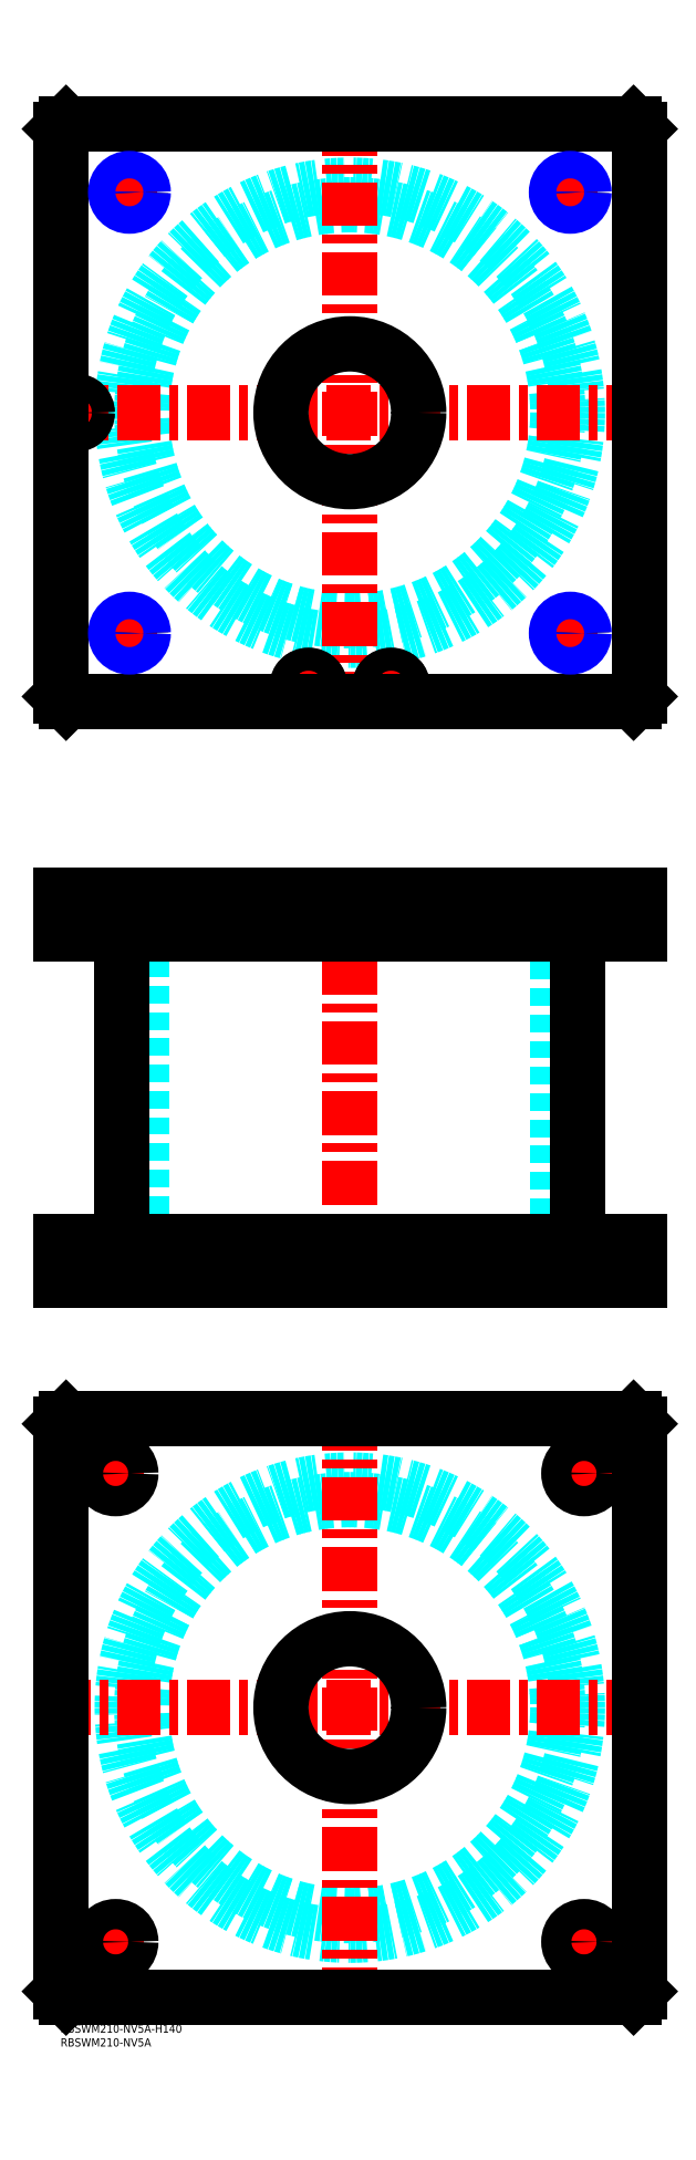
<metadata>
{"format":"dxf","ext":"dxf","renderer":"ezdxf+matplotlib","layout":"modelspace","background":"white","min_lineweight":24,"dpi":150}
</metadata>
<code>
0
SECTION
2
ENTITIES
0
TEXT
8
MSM_PART_NUMBER
10
0
20
-8
30
0
40
3
1
RBSWM210-NV5A
0
TEXT
8
MSM_PART_NUMBER
10
0
20
-3
30
0
40
3
1
RBSWM210-NV5A-H140
0
CIRCLE
8
MSM_DASHED
10
105
20
115
30
0
40
75.5
0
CIRCLE
8
MSM_DASHED
10
105
20
115
30
0
40
82.6
0
LINE
8
MSM_CENTER
10
-5
20
115
30
0
11
215
21
115
31
0
0
LINE
8
MSM_CENTER
10
105
20
5
30
0
11
105
21
225
31
0
0
LINE
8
MSM_CENTER
10
13.5
20
30
30
0
11
26.5
21
30
31
0
0
LINE
8
MSM_CENTER
10
20
20
23.5
30
0
11
20
21
36.5
31
0
0
LINE
8
MSM_CENTER
10
13.5
20
200
30
0
11
25.77
21
200
31
0
0
LINE
8
MSM_CENTER
10
20
20
193.5
30
0
11
20
21
206.5
31
0
0
LINE
8
MSM_CENTER
10
183.5
20
200
30
0
11
196.5
21
200
31
0
0
LINE
8
MSM_CENTER
10
190
20
193.5
30
0
11
190
21
206.5
31
0
0
LINE
8
MSM_CENTER
10
183.5
20
30
30
0
11
196.5
21
30
31
0
0
LINE
8
MSM_CENTER
10
190
20
23.5
30
0
11
190
21
36.5
31
0
0
LINE
8
MSM_CONTINUOUS
10
208
20
220
30
0
11
210
21
218
31
0
0
LINE
8
MSM_CONTINUOUS
10
2
20
220
30
0
11
208
21
220
31
0
0
CIRCLE
8
MSM_CONTINUOUS
10
105
20
115
30
0
40
25
0
CIRCLE
8
MSM_CONTINUOUS
10
20
20
30
30
0
40
5.5
0
CIRCLE
8
MSM_CONTINUOUS
10
20
20
200
30
0
40
5.5
0
CIRCLE
8
MSM_CONTINUOUS
10
190
20
200
30
0
40
5.5
0
CIRCLE
8
MSM_CONTINUOUS
10
190
20
30
30
0
40
5.5
0
LINE
8
MSM_CONTINUOUS
10
2
20
10
30
0
11
0
21
12
31
0
0
LINE
8
MSM_CONTINUOUS
10
208
20
10
30
0
11
2
21
10
31
0
0
LINE
8
MSM_CONTINUOUS
10
210
20
12
30
0
11
208
21
10
31
0
0
LINE
8
MSM_CONTINUOUS
10
210
20
218
30
0
11
210
21
12
31
0
0
LINE
8
MSM_CONTINUOUS
10
0
20
218
30
0
11
2
21
220
31
0
0
LINE
8
MSM_CONTINUOUS
10
0
20
12
30
0
11
0
21
218
31
0
0
LINE
8
MSM_DASHED
10
9
20
396
30
0
11
9
21
398
31
0
0
LINE
8
MSM_DASHED
10
1.5
20
409.8
30
0
11
1.5
21
398
31
0
0
LINE
8
MSM_DASHED
10
9.5
20
398
30
0
11
9.5
21
409.8
31
0
0
LINE
8
MSM_DASHED
10
9.5
20
398
30
0
11
1.5
21
398
31
0
0
LINE
8
MSM_DASHED
10
9.5
20
409.8
30
0
11
9.7
21
410
31
0
0
LINE
8
MSM_DASHED
10
1.3
20
410
30
0
11
1.5
21
409.8
31
0
0
LINE
8
MSM_DASHED
10
9.5
20
409.8
30
0
11
1.5
21
409.8
31
0
0
LINE
8
MSM_DASHED
10
80
20
284
30
0
11
80
21
270
31
0
0
LINE
8
MSM_DASHED
10
130
20
270
30
0
11
130
21
284
31
0
0
LINE
8
MSM_DASHED
10
80
20
410
30
0
11
80
21
396
31
0
0
LINE
8
MSM_DASHED
10
130
20
396
30
0
11
130
21
410
31
0
0
LINE
8
MSM_DASHED
10
29.5
20
396
30
0
11
29.5
21
284
31
0
0
LINE
8
MSM_DASHED
10
180.5
20
284
30
0
11
180.5
21
396
31
0
0
LINE
8
MSM_DASHED
10
20.81
20
409.2
30
0
11
20.81
21
396.8
31
0
0
LINE
8
MSM_DASHED
10
29.19
20
396.8
30
0
11
29.19
21
409.2
31
0
0
LINE
8
MSM_DASHED
10
180.8
20
409.2
30
0
11
180.8
21
396.8
31
0
0
LINE
8
MSM_DASHED
10
189.2
20
396.8
30
0
11
189.2
21
409.2
31
0
0
LINE
8
MSM_DASHED
10
180.8
20
396.8
30
0
11
180
21
396
31
0
0
LINE
8
MSM_DASHED
10
190
20
396
30
0
11
189.2
21
396.8
31
0
0
LINE
8
MSM_DASHED
10
189.2
20
396.8
30
0
11
180.8
21
396.8
31
0
0
LINE
8
MSM_DASHED
10
29.19
20
409.2
30
0
11
30
21
410
31
0
0
LINE
8
MSM_DASHED
10
20
20
410
30
0
11
20.81
21
409.2
31
0
0
LINE
8
MSM_DASHED
10
29.19
20
409.2
30
0
11
20.81
21
409.2
31
0
0
LINE
8
MSM_DASHED
10
20.81
20
396.8
30
0
11
20
21
396
31
0
0
LINE
8
MSM_DASHED
10
30
20
396
30
0
11
29.19
21
396.8
31
0
0
LINE
8
MSM_DASHED
10
29.19
20
396.8
30
0
11
20.81
21
396.8
31
0
0
LINE
8
MSM_DASHED
10
189.2
20
409.2
30
0
11
190
21
410
31
0
0
LINE
8
MSM_DASHED
10
180
20
410
30
0
11
180.8
21
409.2
31
0
0
LINE
8
MSM_DASHED
10
189.2
20
409.2
30
0
11
180.8
21
409.2
31
0
0
LINE
8
MSM_DASHED
10
195.5
20
270
30
0
11
195.5
21
284
31
0
0
LINE
8
MSM_DASHED
10
184.5
20
284
30
0
11
184.5
21
270
31
0
0
LINE
8
MSM_DASHED
10
25.5
20
270
30
0
11
25.5
21
284
31
0
0
LINE
8
MSM_DASHED
10
14.5
20
284
30
0
11
14.5
21
270
31
0
0
LINE
8
MSM_DASHED
10
116.5
20
398
30
0
11
116.5
21
396
31
0
0
LINE
8
MSM_DASHED
10
123.5
20
396
30
0
11
123.5
21
398
31
0
0
LINE
8
MSM_DASHED
10
86.5
20
398
30
0
11
86.5
21
396
31
0
0
LINE
8
MSM_DASHED
10
93.5
20
396
30
0
11
93.5
21
398
31
0
0
LINE
8
MSM_DASHED
10
116
20
409.8
30
0
11
116
21
398
31
0
0
LINE
8
MSM_DASHED
10
124
20
398
30
0
11
124
21
409.8
31
0
0
LINE
8
MSM_DASHED
10
124
20
398
30
0
11
116
21
398
31
0
0
LINE
8
MSM_DASHED
10
86
20
409.8
30
0
11
86
21
398
31
0
0
LINE
8
MSM_DASHED
10
94
20
398
30
0
11
94
21
409.8
31
0
0
LINE
8
MSM_DASHED
10
94
20
398
30
0
11
86
21
398
31
0
0
LINE
8
MSM_DASHED
10
94
20
409.8
30
0
11
94.2
21
410
31
0
0
LINE
8
MSM_DASHED
10
85.8
20
410
30
0
11
86
21
409.8
31
0
0
LINE
8
MSM_DASHED
10
94
20
409.8
30
0
11
86
21
409.8
31
0
0
LINE
8
MSM_DASHED
10
124
20
409.8
30
0
11
124.2
21
410
31
0
0
LINE
8
MSM_DASHED
10
115.8
20
410
30
0
11
116
21
409.8
31
0
0
LINE
8
MSM_DASHED
10
124
20
409.8
30
0
11
116
21
409.8
31
0
0
LINE
8
MSM_DASHED
10
30
20
410
30
0
11
30
21
396
31
0
0
LINE
8
MSM_DASHED
10
20
20
410
30
0
11
20
21
396
31
0
0
LINE
8
MSM_DASHED
10
190
20
410
30
0
11
190
21
396
31
0
0
LINE
8
MSM_DASHED
10
180
20
410
30
0
11
180
21
396
31
0
0
LINE
8
MSM_CENTER
10
20
20
284.7
30
0
11
20
21
269.3
31
0
0
LINE
8
MSM_CENTER
10
190
20
284.7
30
0
11
190
21
269.3
31
0
0
LINE
8
MSM_CENTER
10
120
20
410.7
30
0
11
120
21
395.3
31
0
0
LINE
8
MSM_CENTER
10
90
20
410.7
30
0
11
90
21
395.3
31
0
0
LINE
8
MSM_CENTER
10
5.5
20
410.7
30
0
11
5.5
21
395.3
31
0
0
LINE
8
MSM_CENTER
10
25
20
410.7
30
0
11
25
21
395.3
31
0
0
LINE
8
MSM_CENTER
10
185
20
410.7
30
0
11
185
21
395.3
31
0
0
LINE
8
MSM_CENTER
10
105
20
415
30
0
11
105
21
265
31
0
0
LINE
8
MSM_CONTINUOUS
10
22.4
20
396
30
0
11
22.4
21
284
31
0
0
LINE
8
MSM_CONTINUOUS
10
187.6
20
284
30
0
11
187.6
21
396
31
0
0
LINE
8
MSM_CONTINUOUS
10
-1.42e-14
20
410
30
0
11
210
21
410
31
0
0
LINE
8
MSM_CONTINUOUS
10
-1.42e-14
20
396
30
0
11
210
21
396
31
0
0
LINE
8
MSM_CONTINUOUS
10
210
20
410
30
0
11
210
21
396
31
0
0
LINE
8
MSM_CONTINUOUS
10
208
20
410
30
0
11
208
21
396
31
0
0
LINE
8
MSM_CONTINUOUS
10
2
20
410
30
0
11
2
21
396
31
0
0
LINE
8
MSM_CONTINUOUS
10
-1.42e-14
20
410
30
0
11
-1.42e-14
21
396
31
0
0
LINE
8
MSM_CONTINUOUS
10
0
20
270
30
0
11
0
21
284
31
0
0
LINE
8
MSM_CONTINUOUS
10
2
20
270
30
0
11
2
21
284
31
0
0
LINE
8
MSM_CONTINUOUS
10
0
20
284
30
0
11
210
21
284
31
0
0
LINE
8
MSM_CONTINUOUS
10
208
20
270
30
0
11
208
21
284
31
0
0
LINE
8
MSM_CONTINUOUS
10
0
20
270
30
0
11
210
21
270
31
0
0
LINE
8
MSM_CONTINUOUS
10
210
20
270
30
0
11
210
21
284
31
0
0
CIRCLE
8
MSM_DASHED
10
105
20
585
30
0
40
75.5
0
CIRCLE
8
MSM_DASHED
10
105
20
585
30
0
40
82.6
0
LINE
8
MSM_CENTER
10
-5
20
585
30
0
11
215
21
585
31
0
0
LINE
8
MSM_CENTER
10
105
20
475
30
0
11
105
21
695
31
0
0
LINE
8
MSM_CENTER
10
19
20
505
30
0
11
31
21
505
31
0
0
LINE
8
MSM_CENTER
10
25
20
499
30
0
11
25
21
511
31
0
0
LINE
8
MSM_CENTER
10
19
20
665
30
0
11
31
21
665
31
0
0
LINE
8
MSM_CENTER
10
25
20
659
30
0
11
25
21
671
31
0
0
LINE
8
MSM_CENTER
10
179
20
505
30
0
11
191
21
505
31
0
0
LINE
8
MSM_CENTER
10
185
20
499
30
0
11
185
21
511
31
0
0
LINE
8
MSM_CENTER
10
84.8
20
485.5
30
0
11
95.2
21
485.5
31
0
0
LINE
8
MSM_CENTER
10
90
20
480.3
30
0
11
90
21
490.7
31
0
0
LINE
8
MSM_CENTER
10
114.8
20
485.5
30
0
11
125.2
21
485.5
31
0
0
LINE
8
MSM_CENTER
10
120
20
480.3
30
0
11
120
21
490.7
31
0
0
LINE
8
MSM_CENTER
10
5.5
20
579.8
30
0
11
5.5
21
590.2
31
0
0
LINE
8
MSM_CENTER
10
179
20
665
30
0
11
191
21
665
31
0
0
LINE
8
MSM_CENTER
10
185
20
659
30
0
11
185
21
671
31
0
0
CIRCLE
8
MSM_CONTINUOUS
10
90
20
485.5
30
0
40
3.5
0
CIRCLE
8
MSM_CONTINUOUS
10
5.5
20
585
30
0
40
3.5
0
CIRCLE
8
MSM_CONTINUOUS
10
120
20
485.5
30
0
40
3.5
0
CIRCLE
8
MSM_CONTINUOUS
10
25
20
665
30
0
40
4.188
0
CIRCLE
8
MSM_CONTINUOUS
10
25
20
505
30
0
40
4.188
0
CIRCLE
8
MSM_CONTINUOUS
10
120
20
485.5
30
0
40
4
0
CIRCLE
8
MSM_CONTINUOUS
10
185
20
505
30
0
40
4.188
0
CIRCLE
8
MSM_CONTINUOUS
10
90
20
485.5
30
0
40
4
0
LINE
8
MSM_CONTINUOUS
10
208
20
480
30
0
11
210
21
482
31
0
0
CIRCLE
8
MSM_CONTINUOUS
10
105
20
585
30
0
40
25
0
CIRCLE
8
MSM_CONTINUOUS
10
90
20
485.5
30
0
40
4.2
0
CIRCLE
8
MSM_CONTINUOUS
10
120
20
485.5
30
0
40
4.2
0
LINE
8
MSM_CONTINUOUS
10
2
20
690
30
0
11
-1.42e-14
21
688
31
0
0
LINE
8
MSM_CONTINUOUS
10
-1.42e-14
20
688
30
0
11
-1.42e-14
21
482
31
0
0
LINE
8
MSM_CONTINUOUS
10
-1.42e-14
20
482
30
0
11
2
21
480
31
0
0
LINE
8
MSM_CONTINUOUS
10
2
20
480
30
0
11
208
21
480
31
0
0
LINE
8
MSM_CONTINUOUS
10
210
20
482
30
0
11
210
21
688
31
0
0
LINE
8
MSM_CONTINUOUS
10
210
20
688
30
0
11
208
21
690
31
0
0
LINE
8
MSM_CONTINUOUS
10
208
20
690
30
0
11
2
21
690
31
0
0
CIRCLE
8
MSM_CONTINUOUS
10
5.5
20
585
30
0
40
4
0
CIRCLE
8
MSM_CONTINUOUS
10
5.5
20
585
30
0
40
4.2
0
CIRCLE
8
MSM_CONTINUOUS
10
185
20
665
30
0
40
4.188
0
CIRCLE
8
MSM_NARROW
10
185
20
665
30
0
40
5
0
CIRCLE
8
MSM_NARROW
10
185
20
505
30
0
40
5
0
CIRCLE
8
MSM_NARROW
10
25
20
505
30
0
40
5
0
CIRCLE
8
MSM_NARROW
10
25
20
665
30
0
40
5
0
ENDSEC
0
EOF

</code>
